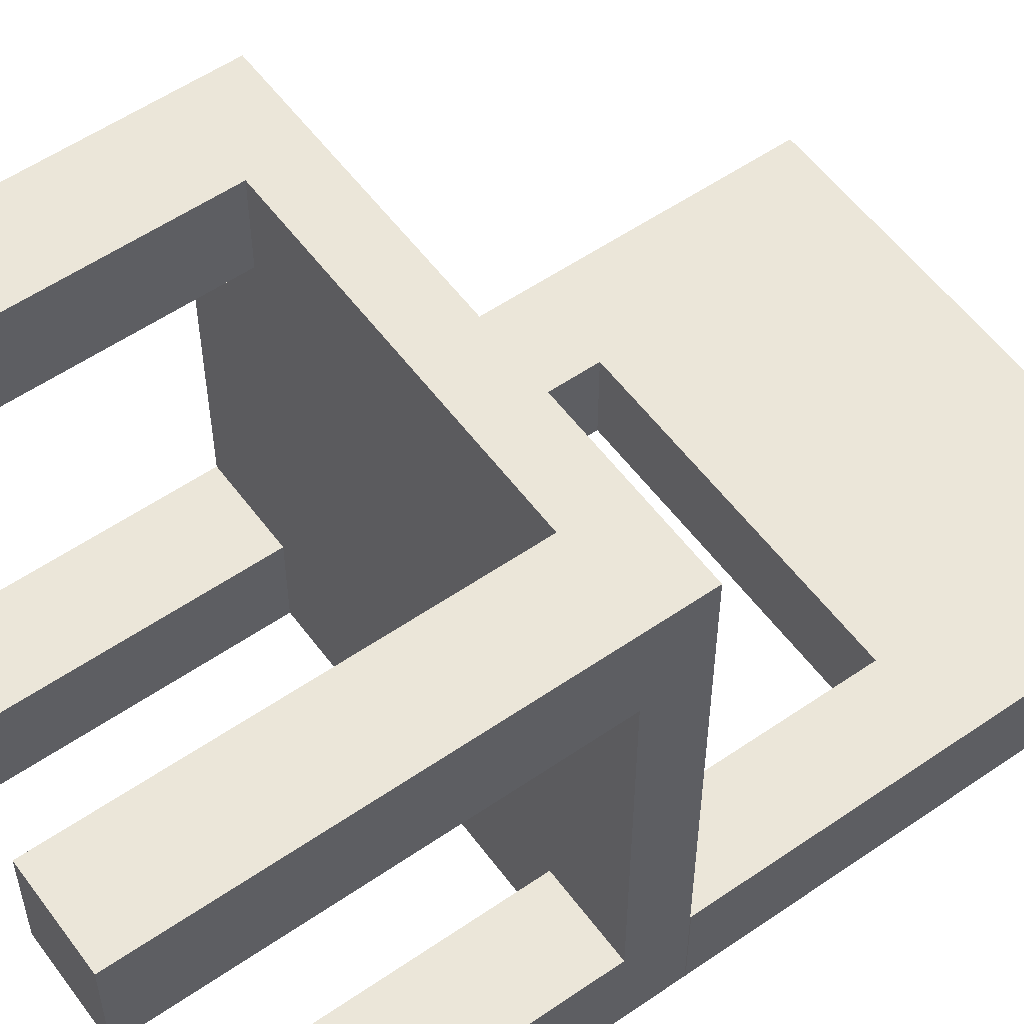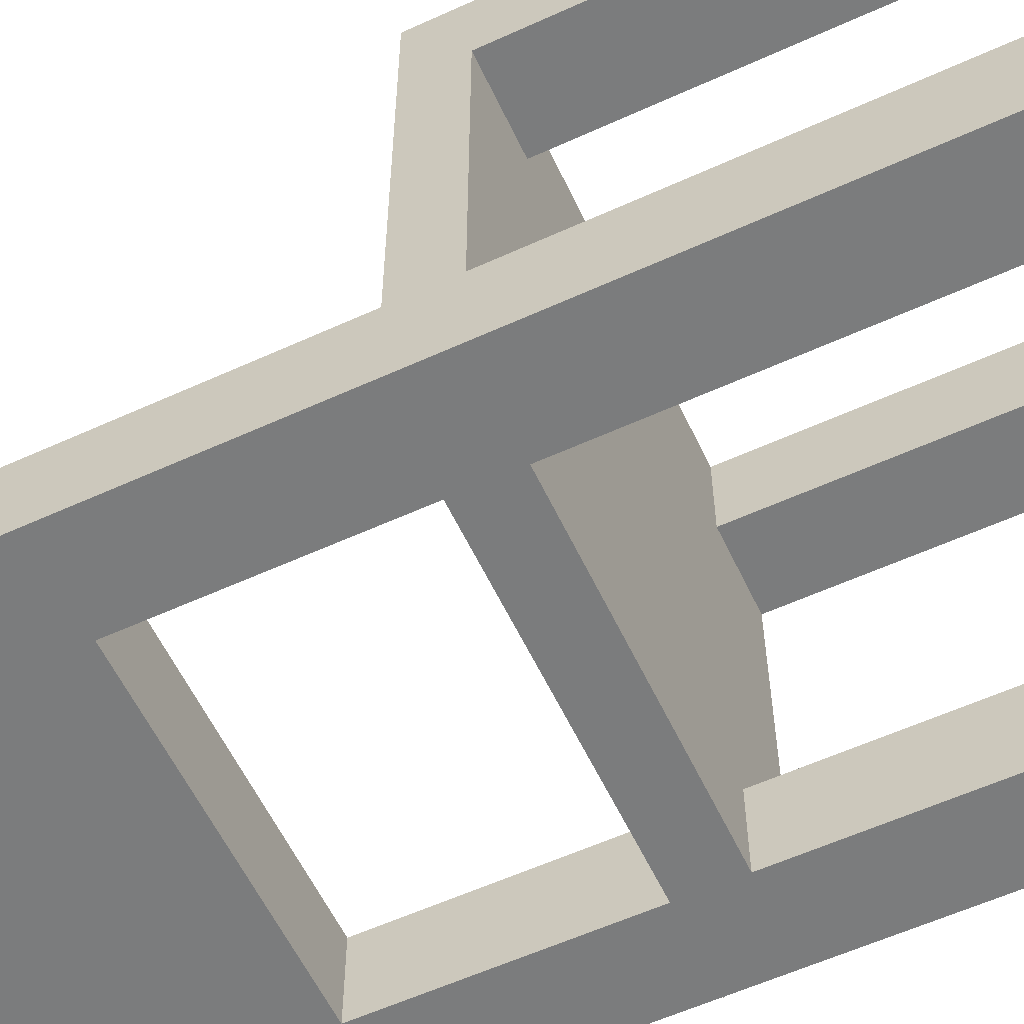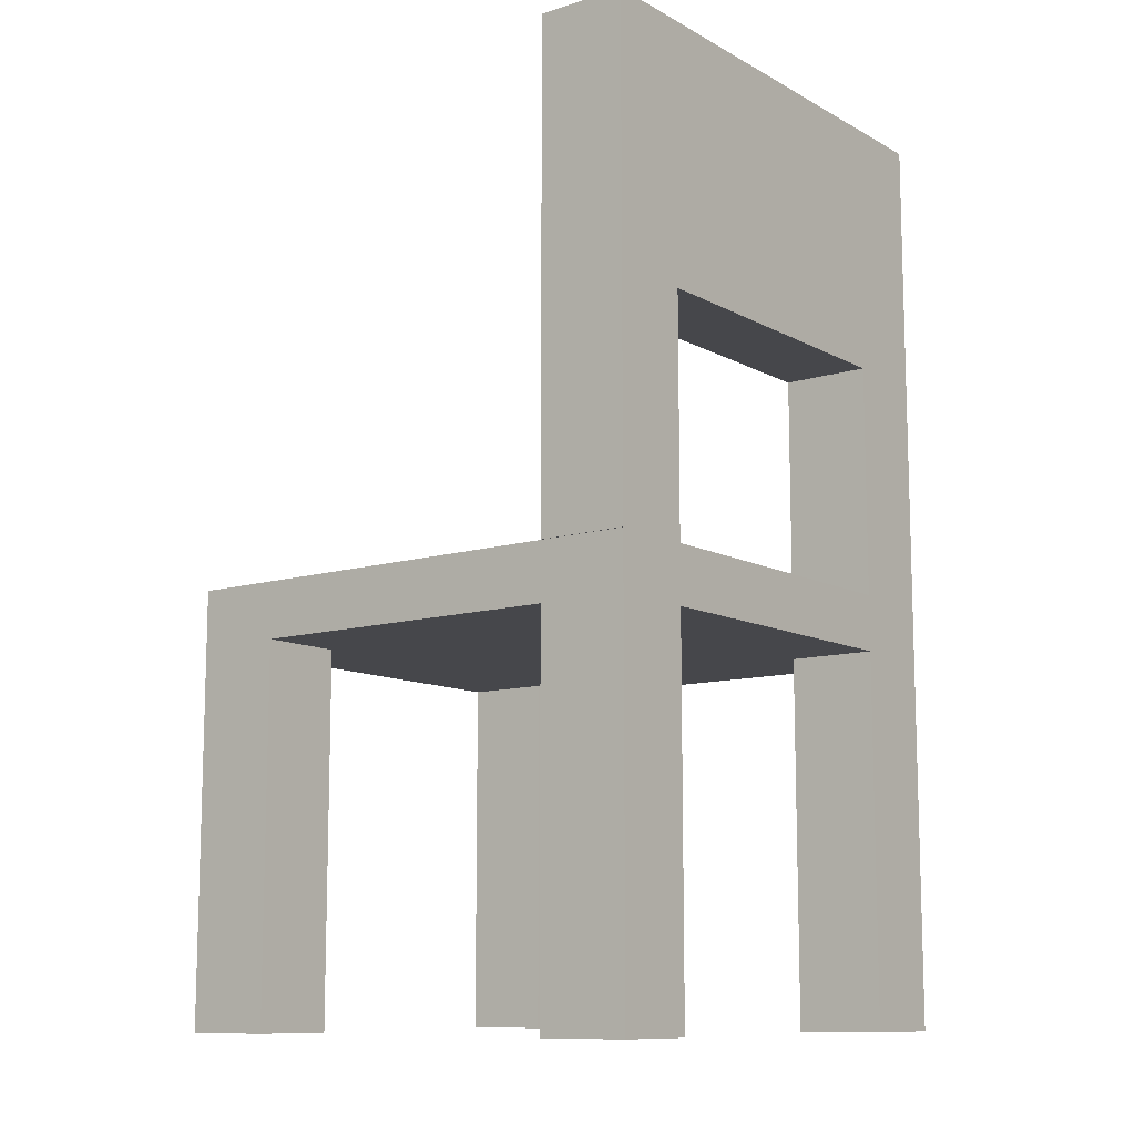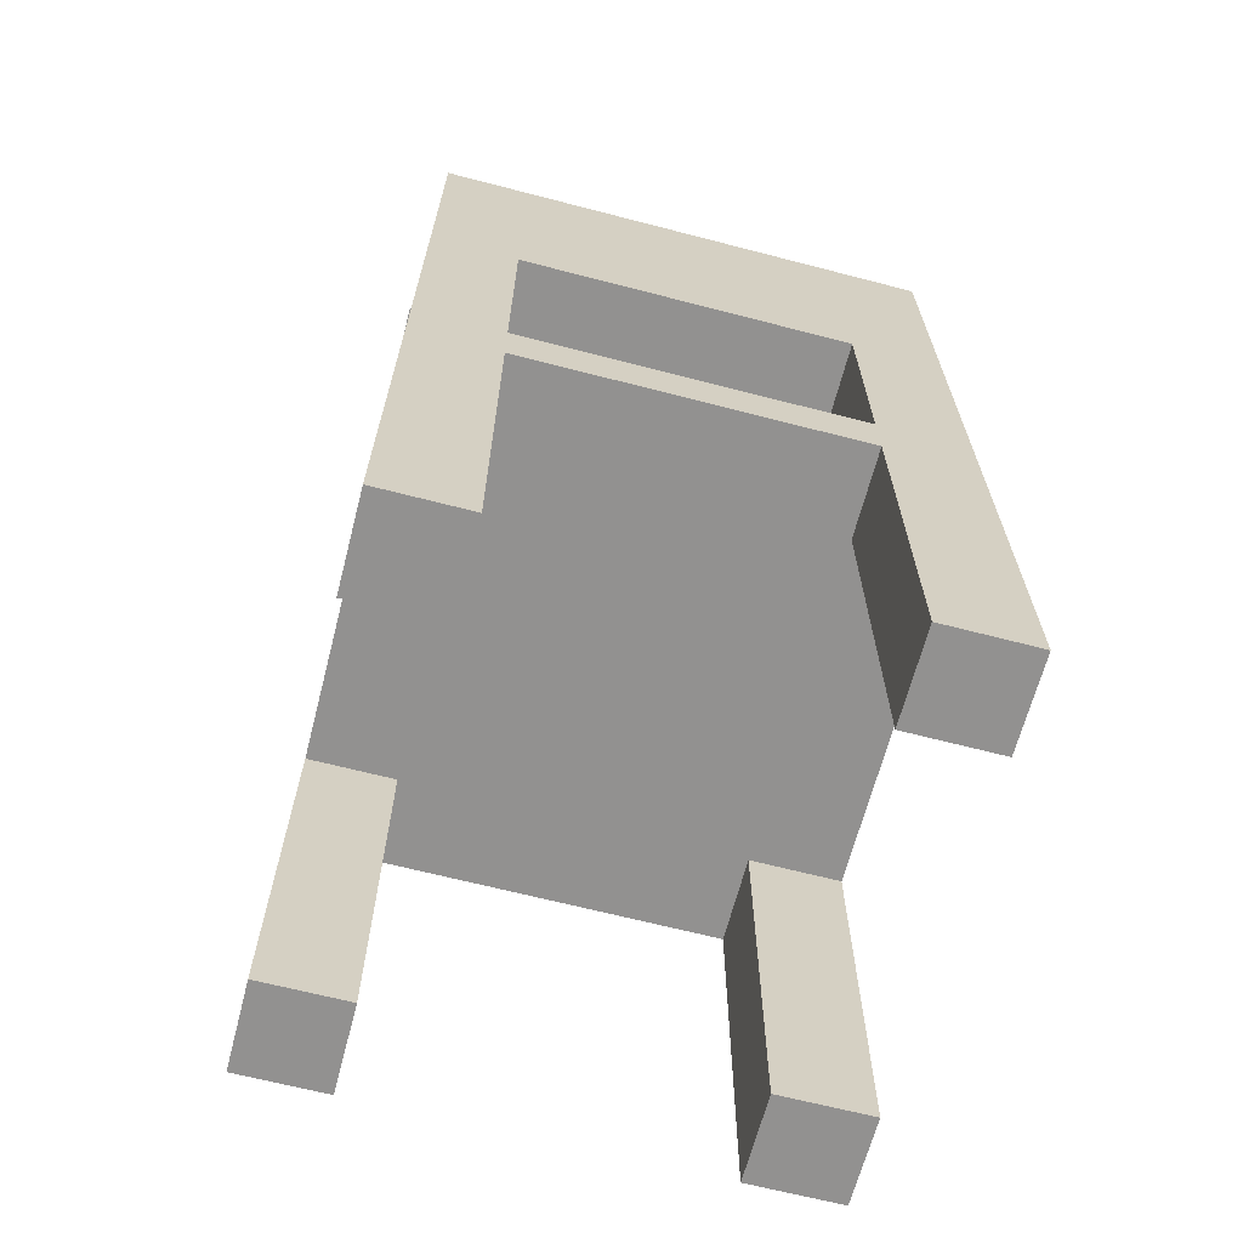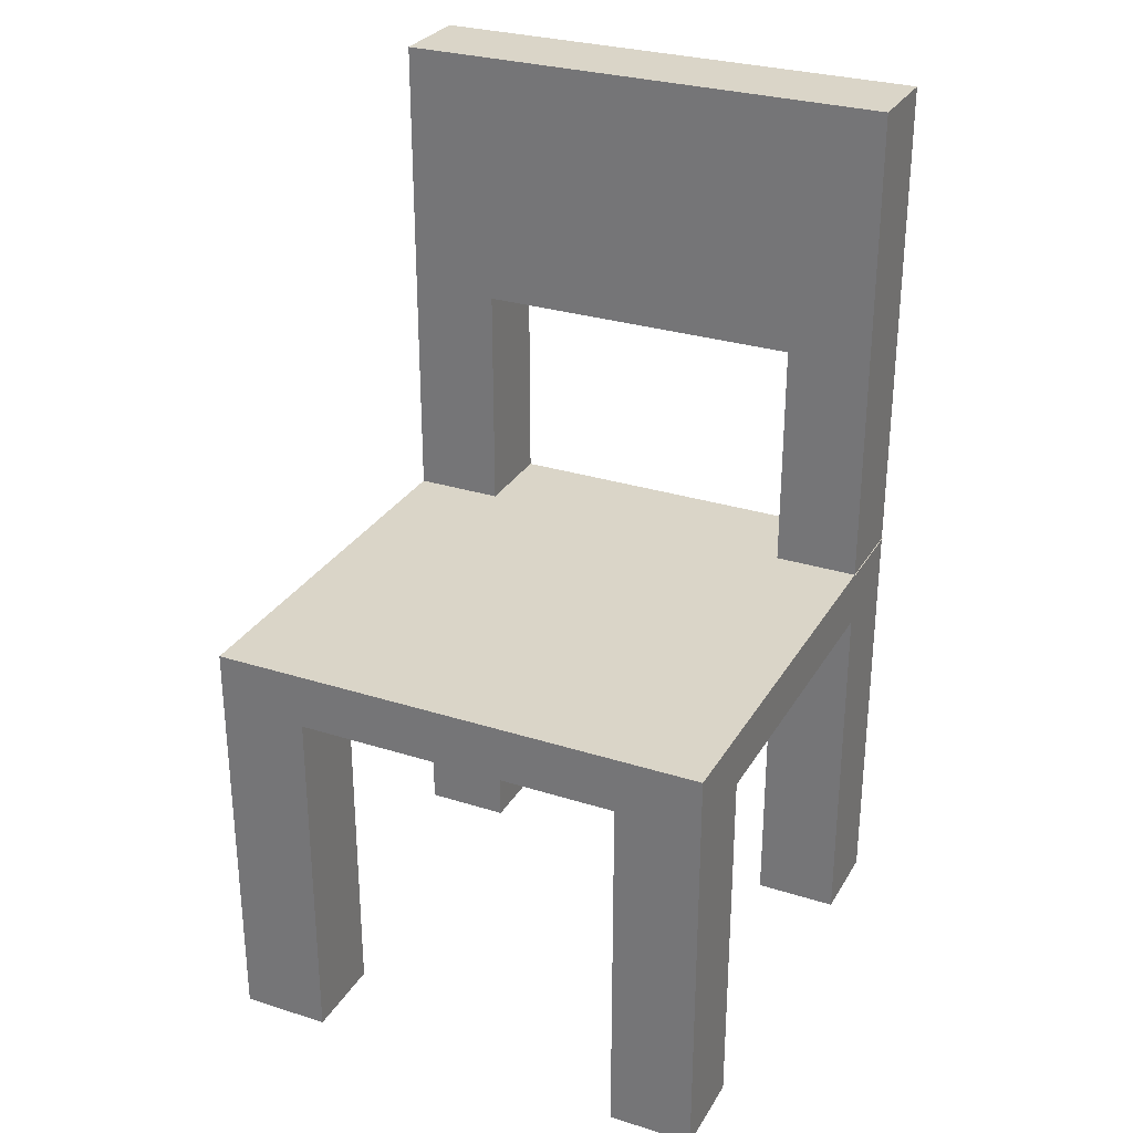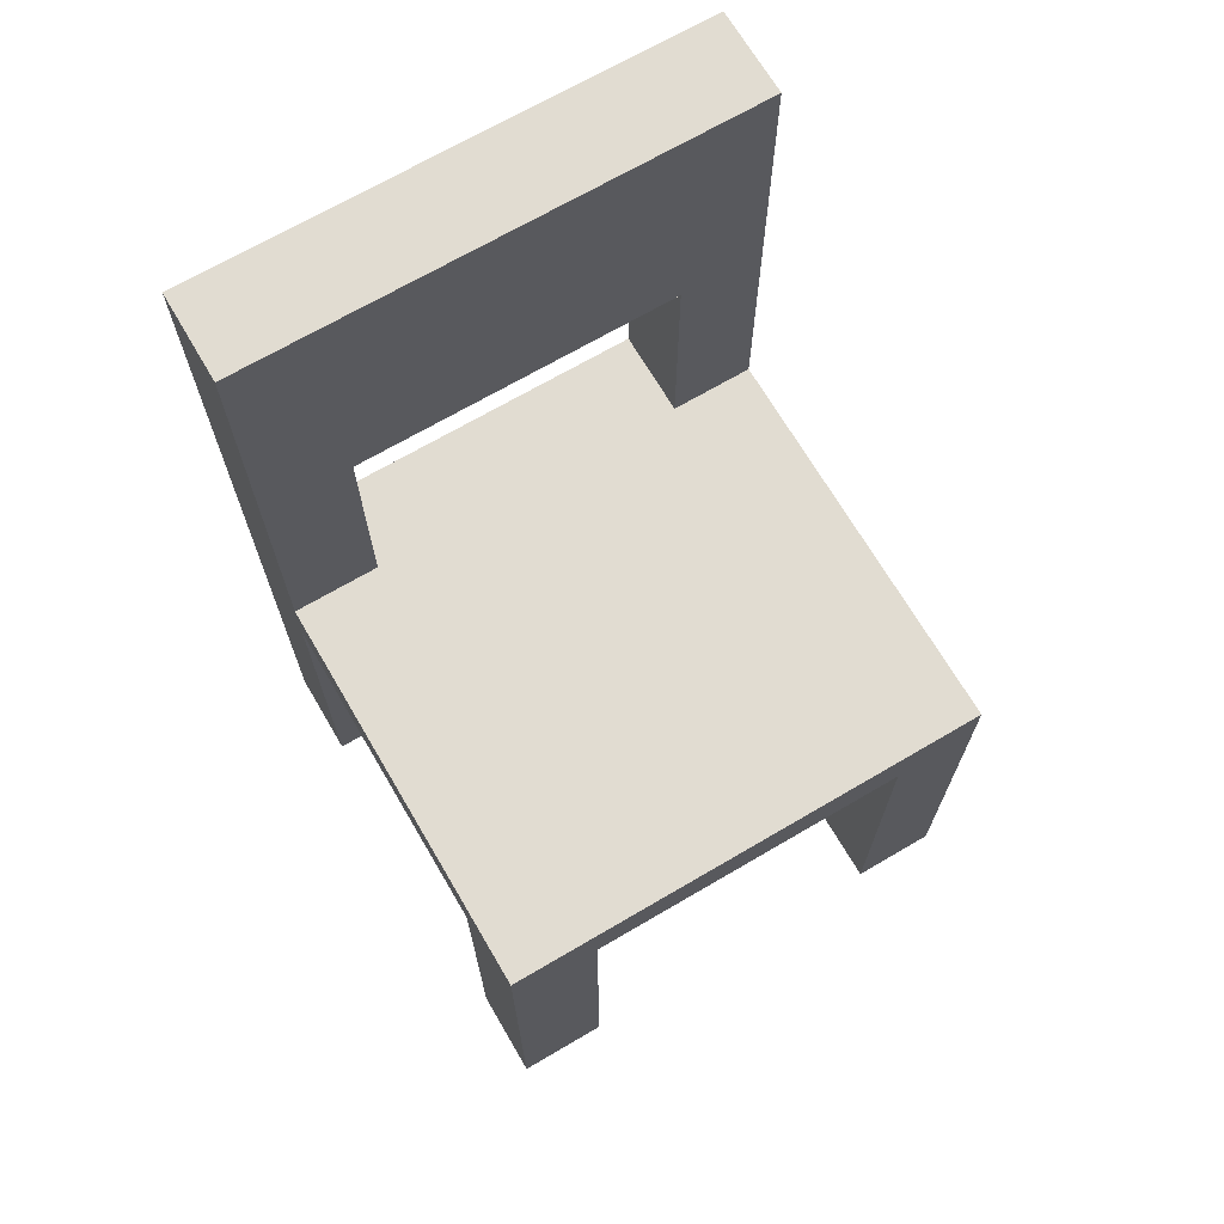
<metadata>
{"format":"obj","ext":"obj","renderer":"f3d","projection":"perspective","resolution":1024,"background":"white","views":[{"elev":55.6,"azim":54.1,"up":"+Z"},{"elev":-58.7,"azim":-64.8,"up":"+Z"},{"elev":-10.8,"azim":127.4,"up":"+Y"},{"elev":-66.1,"azim":165.4,"up":"+Y"},{"elev":29.1,"azim":25.2,"up":"+Y"},{"elev":69.3,"azim":-30.4,"up":"+Y"}]}
</metadata>
<code>
o Cube
v -1.712 1.184 -1.71
v -1.712 1.565 -1.71
v -1.712 1.184 1.71
v -1.712 1.565 1.71
v 1.712 1.184 -1.71
v 1.712 1.565 -1.71
v 1.712 1.184 1.71
v 1.712 1.565 1.71
v -1.712 1.184 1.71
v 1.712 1.184 1.71
v -1.712 1.184 1.71
v 1.712 1.184 1.71
v -1.712 1.184 -1.71
v 1.712 1.184 -1.71
v 1.712 1.565 1.117
v -1.712 1.184 1.117
v 1.712 1.184 1.117
v -1.712 1.565 1.117
v -1.712 1.184 1.117
v 1.712 1.184 1.117
v 1.712 1.184 -1.106
v -1.712 1.565 -1.106
v 1.712 1.184 -1.106
v 1.712 1.565 -1.106
v -1.712 1.184 -1.106
v -1.712 1.184 -1.106
v 1.134 1.565 -1.71
v 1.134 1.565 1.71
v 1.134 1.184 -1.71
v 1.134 1.184 1.71
v 1.134 1.184 -1.71
v 1.134 1.184 1.117
v 1.134 1.565 1.117
v 1.134 1.565 -1.106
v 1.134 1.184 -1.106
v -1.106 1.565 1.71
v -1.106 1.184 -1.71
v -1.106 1.184 -1.71
v -1.106 1.184 1.117
v -1.106 1.184 -1.106
v -1.106 1.565 -1.71
v -1.106 1.184 1.71
v -1.106 1.565 1.117
v -1.106 1.565 -1.106
v 1.134 -1.32 1.71
v 1.712 -1.32 1.71
v -1.712 -1.32 1.117
v -1.712 -1.32 1.71
v 1.712 -1.32 -1.106
v 1.712 -1.32 -1.71
v -1.106 -1.32 -1.71
v -1.712 -1.32 -1.71
v 1.712 -1.32 1.117
v -1.106 -1.32 1.117
v -1.712 -1.32 -1.106
v -1.106 -1.32 -1.106
v 1.134 -1.32 -1.71
v 1.134 -1.32 1.117
v 1.134 -1.32 -1.106
v -1.106 -1.32 1.71
v 1.134 4.89 -1.71
v 1.712 4.89 -1.71
v -1.712 4.89 -1.106
v -1.712 4.89 -1.71
v 1.712 4.89 -1.106
v 1.134 4.89 -1.106
v -1.106 4.89 -1.71
v -1.106 4.89 -1.106
v -1.106 3.149 -1.106
v 1.134 3.149 -1.106
v -1.712 3.149 -1.106
v -1.712 3.149 -1.71
v 1.712 3.149 -1.106
v 1.712 3.149 -1.71
v -1.106 3.149 -1.71
v 1.134 3.149 -1.71
v 1.134 4.89 -1.71
v 1.712 4.89 -1.71
v -1.712 4.89 -1.106
v -1.712 4.89 -1.71
v 1.712 4.89 -1.106
v 1.134 4.89 -1.106
v -1.106 4.89 -1.71
v -1.106 4.89 -1.106
v 1.134 1.565 -1.104
v -1.106 1.565 -1.104
v 1.718 1.565 -1.71
v 1.718 1.565 -1.104
v -1.706 1.565 -1.71
v -1.706 1.565 -1.104
v -1.106 3.149 -1.106
v 1.134 3.149 -1.106
v -1.106 3.149 -1.71
v -1.106 3.149 -1.106
v -1.106 3.149 -1.71
v -1.106 3.149 -1.106
v -1.106 1.546 -1.71
v -1.106 1.546 -1.106
v 1.134 3.149 -1.71
v 1.134 3.149 -1.106
v 1.134 1.559 -1.71
v 1.134 1.559 -1.106
v 1.134 1.565 -1.71
v 1.134 1.565 -1.104
v 1.134 3.149 -1.71
v 1.134 3.149 -1.106
v 1.134 1.559 -1.71
v 1.134 1.559 -1.106
f 17 7 12 20
f 4 3 7 8 28 36
f 24 21 5 6
f 43 18 4 36
f 18 16 3 4
f 41 37 1 2
f 7 3 9 10
f 19 39 54 47
f 25 1 13 26
f 29 5 14 31
f 7 3 11 42 30 12
f 3 16 19 11
f 35 23 20 32
f 22 25 16 18
f 44 22 18 43
f 8 7 17 15
f 21 17 20 23
f 5 21 23 14
f 72 71 63 64
f 2 1 25 22
f 32 20 53 58
f 16 25 26 19
f 15 17 21 24
f 38 31 35 40
f 71 69 68 63
f 24 34 33 15
f 40 35 32 39
f 37 29 31 38
f 39 32 30 42
f 6 5 29 27
f 15 33 28 8
f 12 30 45 46
f 1 37 38 13
f 26 40 39 19
f 40 26 55 56
f 69 70 66 68
f 34 44 43 33
f 27 29 37 41
f 33 43 36 28
f 58 53 46 45
f 57 50 49 59
f 47 54 60 48
f 52 51 56 55
f 11 19 47 48
f 30 32 58 45
f 38 40 56 51
f 14 23 49 50
f 26 13 52 55
f 13 38 51 52
f 23 35 59 49
f 42 11 48 60
f 35 31 57 59
f 20 12 46 53
f 39 42 60 54
f 31 14 50 57
f 66 65 81 82
f 68 66 82 84
f 67 64 80 83
f 70 73 65 66
f 73 74 62 65
f 75 72 64 67
f 76 75 67 61
f 74 76 61 62
f 6 27 76 74
f 83 80 79 84
f 41 2 72 75
f 24 6 74 73
f 34 24 73 70
f 78 77 82 81
f 22 44 69 71
f 2 22 71 72
f 77 83 84 82
f 64 63 79 80
f 63 68 84 79
f 61 67 83 77
f 65 62 78 81
f 62 61 77 78
f 27 41 86 85
f 27 85 88 87
f 86 41 89 90
f 75 76 92 91
f 75 91 94 93
f 93 94 96 95
f 95 96 98 97
f 92 76 99 100
f 100 99 101 102
f 100 102 108 106
f 85 27 103 104
f 99 100 106 105
f 101 99 105 107

</code>
